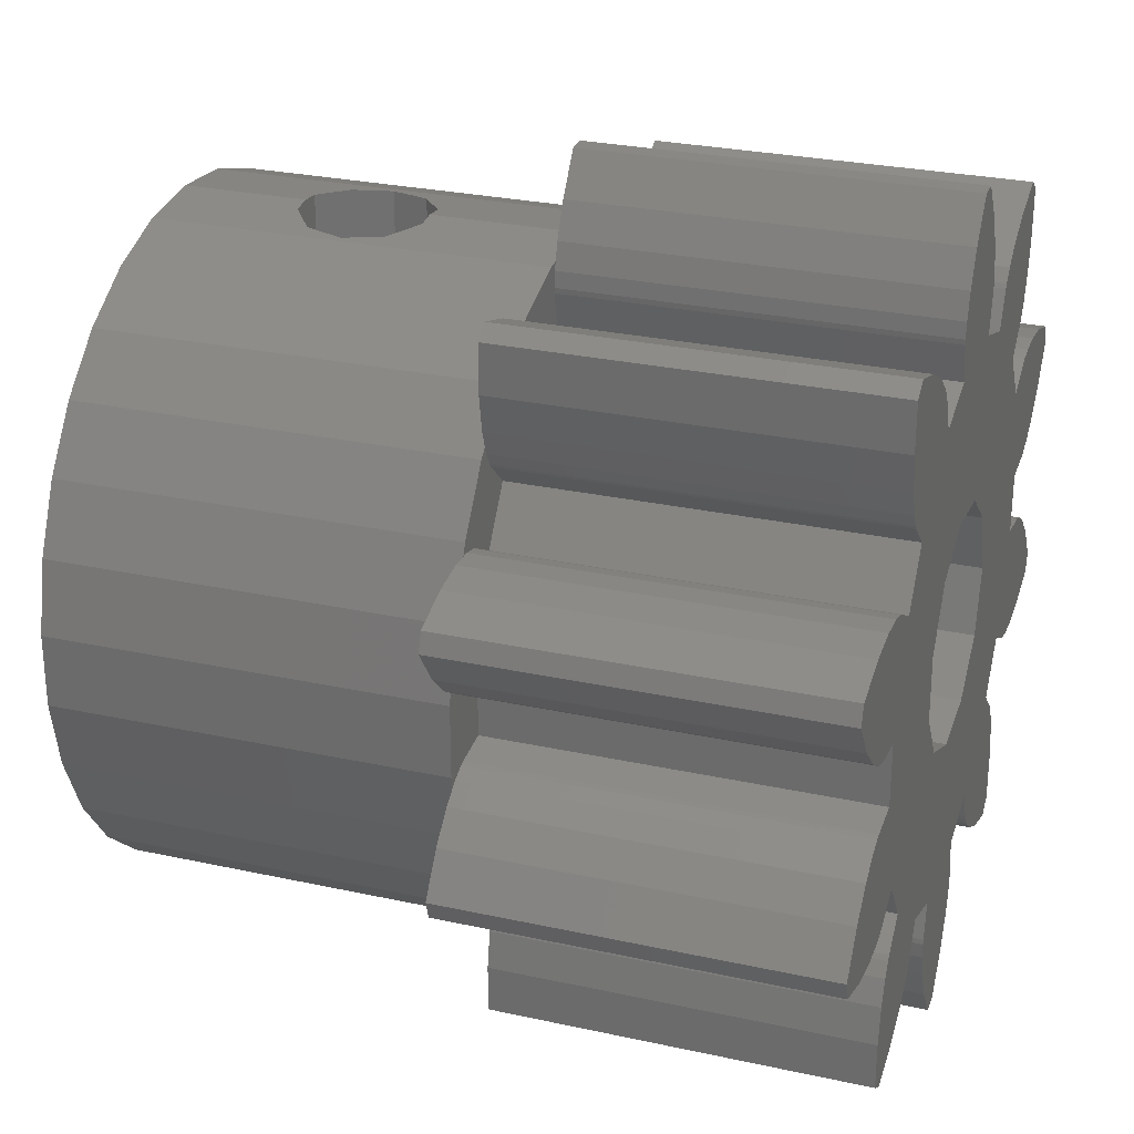
<metadata>
{"format":"stl","ext":"stl","renderer":"f3d","projection":"perspective","resolution":1024,"background":"white","views":[{"elev":27.5,"azim":108.6,"up":"+Y"}]}
</metadata>
<code>
# stl→obj: 436 verts, 880 faces
v 17.98 3.294 0
v 18.74 2.249 0
v 17.98 3.294 10
v 18.74 2.249 10
v 18.15 3.811 0
v 19.37 4.214 0
v 20.37 4.348 0
v 21.08 4.314 0
v 21.5 4.217 0
v 21.63 4.162 0
v 22.54 3.651 0
v 22.76 5.721 0
v 22.67 5.83 0
v 23.53 5.019 0
v 22.45 6.197 0
v 22.2 6.866 0
v 22.02 7.853 0
v 22.02 9.142 0
v 22.46 9.461 0
v 23.69 9.067 0
v 24.57 8.592 0
v 25.13 8.143 0
v 25.41 7.82 0
v 25.49 7.698 0
v 25.92 6.753 0
v 27.52 7.275 0
v 27.32 8.293 0
v 27.31 8.436 0
v 27.34 8.863 0
v 27.53 9.554 0
v 27.97 10.46 0
v 28.73 11.5 0
v 29.27 11.5 0
v 30.03 10.46 0
v 30.47 9.554 0
v 30.66 8.863 0
v 30.69 8.436 0
v 30.68 8.293 0
v 30.48 7.275 0
v 32.08 6.752 0
v 32.51 7.698 0
v 32.59 7.82 0
v 32.87 8.144 0
v 33.43 8.592 0
v 34.31 9.067 0
v 35.54 9.461 0
v 35.98 9.141 0
v 35.98 7.853 0
v 35.8 6.867 0
v 35.55 6.196 0
v 35.33 5.83 0
v 35.23 5.72 0
v 34.47 5.018 0
v 35.46 3.651 0
v 36.37 4.162 0
v 36.5 4.217 0
v 36.92 4.313 0
v 37.63 4.348 0
v 38.63 4.214 0
v 39.85 3.812 0
v 31.16 2.358 0
v 40.02 3.294 0
v 39.26 2.249 0
v 29.55 3.153 0
v 32.09 0.8135 0
v 36.37 0.8444 0
v 36.38 -0.8443 0
v 37.41 -0.963 0
v 37.55 -0.9967 0
v 37.94 -1.164 0
v 32.04 -0.9889 0
v 38.63 -4.214 0
v 37.63 -4.348 0
v 39.85 -3.811 0
v 37.41 0.9632 0
v 39.26 -2.249 0
v 40.02 -3.294 0
v 26.26 -1.652 0
v 21.62 0.8443 0
v 25.8 0.09083 0
v 35.46 -3.651 0
v 36.92 -4.314 0
v 36.37 -4.162 0
v 36.5 -4.217 0
v 34.47 -5.019 0
v 31.03 -2.477 0
v 32.51 -7.698 0
v 34.31 -9.067 0
v 32.59 -7.82 0
v 26.36 1.807 0
v 29.36 -3.179 0
v 35.55 -6.197 0
v 35.8 -6.866 0
v 27.59 -2.871 0
v 35.98 -7.853 0
v 38.54 1.556 0
v 37.94 1.164 0
v 32.08 -6.753 0
v 35.98 -9.142 0
v 35.54 -9.461 0
v 32.87 -8.143 0
v 33.43 -8.592 0
v 38.54 -1.556 0
v 37.55 0.9968 0
v 27.53 -9.554 0
v 28.73 -11.5 0
v 27.97 -10.46 0
v 27.52 -7.275 0
v 30.47 -9.554 0
v 30.03 -10.46 0
v 27.34 -8.863 0
v 29.27 -11.5 0
v 27.31 -8.436 0
v 27.32 -8.293 0
v 21.63 -0.8444 0
v 22.02 -7.853 0
v 22.46 -9.461 0
v 22.02 -9.141 0
v 21.63 -4.162 0
v 20.45 -0.9968 0
v 20.59 -0.9632 0
v 22.54 -3.651 0
v 22.45 -6.196 0
v 23.69 -9.067 0
v 22.2 -6.867 0
v 25.41 -7.82 0
v 23.53 -5.018 0
v 24.57 -8.592 0
v 21.08 -4.313 0
v 20.06 -1.164 0
v 21.5 -4.217 0
v 22.67 -5.83 0
v 22.77 -5.72 0
v 25.13 -8.144 0
v 25.92 -6.752 0
v 25.49 -7.698 0
v 18.74 -2.249 0
v 18.15 -3.812 0
v 17.98 -3.294 0
v 20.37 -4.348 0
v 19.46 -1.556 0
v 19.37 -4.214 0
v 35.24 -5.721 0
v 35.33 -5.83 0
v 20.45 0.9967 0
v 20.59 0.963 0
v 30.48 -7.275 0
v 27.75 2.947 0
v 30.68 -8.293 0
v 30.69 -8.436 0
v 30.66 -8.863 0
v 19.46 1.556 0
v 20.06 1.164 0
v 18.15 3.811 10
v 19.87 1.288 10
v 19.46 1.556 10
v 20.2 2.858 10
v 20.86 4.325 10
v 20.37 4.348 10
v 19.37 4.214 10
v 20.06 1.164 10
v 20.45 0.9967 10
v 20.59 0.963 10
v 21.62 0.8443 10
v 21.63 -0.8444 10
v 20.59 -0.9632 10
v 20.45 -0.9968 10
v 20.06 -1.164 10
v 19.46 -1.556 10
v 19.87 -1.288 10
v 18.74 -2.249 10
v 17.98 -3.294 10
v 18.15 -3.812 10
v 19.37 -4.214 10
v 20.37 -4.348 10
v 20.86 -4.325 10
v 21.08 -4.313 10
v 21.5 -4.217 10
v 21.63 -4.162 10
v 22.54 -3.651 10
v 23.53 -5.018 10
v 22.77 -5.72 10
v 22.67 -5.83 10
v 22.45 -6.196 10
v 22.2 -6.867 10
v 22.37 -6.409 10
v 22.02 -7.853 10
v 22.02 -9.141 10
v 22.46 -9.461 10
v 23.69 -9.067 10
v 24.57 -8.592 10
v 24.95 -8.286 10
v 25.13 -8.144 10
v 25.41 -7.82 10
v 25.49 -7.698 10
v 25.92 -6.752 10
v 27.52 -7.275 10
v 27.32 -8.293 10
v 27.31 -8.436 10
v 27.34 -8.863 10
v 27.4 -9.082 10
v 27.53 -9.554 10
v 27.97 -10.46 10
v 28.73 -11.5 10
v 29.27 -11.5 10
v 30.03 -10.46 10
v 30.47 -9.554 10
v 30.6 -9.082 10
v 30.66 -8.863 10
v 30.69 -8.436 10
v 30.68 -8.293 10
v 30.48 -7.275 10
v 32.08 -6.753 10
v 32.51 -7.698 10
v 32.59 -7.82 10
v 32.87 -8.143 10
v 33.05 -8.286 10
v 33.43 -8.592 10
v 34.31 -9.067 10
v 35.54 -9.461 10
v 35.98 -9.142 10
v 35.98 -7.853 10
v 35.8 -6.866 10
v 35.55 -6.197 10
v 35.63 -6.409 10
v 35.33 -5.83 10
v 35.24 -5.721 10
v 34.47 -5.019 10
v 35.46 -3.651 10
v 36.37 -4.162 10
v 36.5 -4.217 10
v 36.92 -4.314 10
v 37.14 -4.325 10
v 37.63 -4.348 10
v 38.63 -4.214 10
v 39.85 -3.811 10
v 40.02 -3.294 10
v 39.26 -2.249 10
v 38.54 -1.556 10
v 37.94 -1.164 10
v 38.13 -1.288 10
v 37.55 -0.9967 10
v 37.41 -0.963 10
v 36.38 -0.8443 10
v 36.37 0.8444 10
v 37.41 0.9632 10
v 37.55 0.9968 10
v 37.94 1.164 10
v 38.13 1.288 10
v 38.54 1.556 10
v 39.26 2.249 10
v 40.02 3.294 10
v 39.85 3.812 10
v 38.63 4.214 10
v 37.63 4.348 10
v 36.92 4.313 10
v 37.14 4.325 10
v 36.5 4.217 10
v 36.37 4.162 10
v 35.46 3.651 10
v 34.47 5.018 10
v 35.23 5.72 10
v 35.33 5.83 10
v 35.55 6.196 10
v 35.63 6.409 10
v 35.8 6.867 10
v 35.98 7.853 10
v 35.98 9.141 10
v 35.54 9.461 10
v 34.31 9.067 10
v 33.43 8.592 10
v 32.87 8.144 10
v 33.05 8.286 10
v 32.59 7.82 10
v 32.51 7.698 10
v 32.08 6.752 10
v 30.48 7.275 10
v 30.68 8.293 10
v 30.69 8.436 10
v 30.66 8.863 10
v 30.47 9.554 10
v 30.6 9.082 10
v 30.03 10.46 10
v 29.27 11.5 10
v 28.73 11.5 10
v 27.97 10.46 10
v 27.53 9.554 10
v 27.34 8.863 10
v 27.4 9.082 10
v 27.31 8.436 10
v 27.32 8.293 10
v 27.52 7.275 10
v 25.92 6.753 10
v 25.49 7.698 10
v 25.41 7.82 10
v 25.13 8.143 10
v 24.57 8.592 10
v 24.95 8.286 10
v 23.69 9.067 10
v 22.46 9.461 10
v 22.02 9.142 10
v 22.02 7.853 10
v 22.2 6.866 10
v 22.37 6.409 10
v 22.45 6.197 10
v 22.67 5.83 10
v 22.76 5.721 10
v 23.53 5.019 10
v 22.54 3.651 10
v 21.63 4.162 10
v 21.5 4.217 10
v 21.08 4.314 10
v 25.8 0.09083 20.5
v 26.26 -1.652 20.5
v 26.36 1.807 20.5
v 27.25 2.535 15.5
v 27.75 2.947 14.35
v 27.58 2.809 14.47
v 27.58 2.809 16.53
v 27.75 2.947 20.5
v 27.75 2.947 16.65
v 29.55 3.153 13.84
v 29.54 3.152 13.84
v 28.46 3.028 13.84
v 30.42 2.725 16.53
v 31.16 2.358 20.5
v 29.55 3.153 20.5
v 30.75 2.561 15.5
v 30.42 2.725 14.47
v 29.55 3.153 17.16
v 32.09 0.8135 20.5
v 32.04 -0.9889 20.5
v 31.03 -2.477 20.5
v 29.36 -3.179 20.5
v 27.59 -2.871 20.5
v 22.13 6.189 10
v 20.99 4.625 10
v 20.2 2.858 20.5
v 20.99 4.625 20.5
v 19.8 0.9671 10
v 19.8 0.9671 20.5
v 19.8 -0.9667 10
v 20.2 -2.859 10
v 19.8 -0.9667 20.5
v 20.2 -2.859 20.5
v 20.99 -4.625 10
v 20.99 -4.625 20.5
v 22.13 -6.19 10
v 23.56 -7.483 10
v 22.13 -6.19 20.5
v 23.56 -7.483 20.5
v 25.24 -8.45 20.5
v 25.24 -8.45 10
v 27.08 -9.048 10
v 27.08 -9.048 20.5
v 29 -9.25 20.5
v 29 -9.25 10
v 30.92 -9.048 20.5
v 30.92 -9.048 10
v 32.76 -8.45 10
v 32.76 -8.45 20.5
v 34.44 -7.483 20.5
v 34.44 -7.483 10
v 35.87 -6.189 20.5
v 35.87 -6.189 10
v 37.01 -4.625 10
v 37.01 -4.625 20.5
v 37.8 -2.858 20.5
v 37.8 -2.858 10
v 38.2 0.9667 10
v 38.2 -0.9671 10
v 38.2 -0.9671 20.5
v 37.8 2.859 10
v 37.8 2.859 20.5
v 38.2 0.9667 20.5
v 35.87 6.19 10
v 37.01 4.625 10
v 37.01 4.625 20.5
v 34.44 7.483 10
v 34.44 7.483 20.5
v 35.87 6.19 20.5
v 30.92 9.048 10
v 32.76 8.45 10
v 32.76 8.45 20.5
v 29 9.25 10
v 29 9.25 13.84
v 29.54 9.193 13.84
v 30.42 9.101 14.47
v 30.75 9.066 15.5
v 30.92 9.048 20.5
v 29.54 9.193 17.16
v 29 9.25 17.16
v 29 9.25 20.5
v 30.42 9.101 16.53
v 27.08 9.048 10
v 25.24 8.45 10
v 27.08 9.048 20.5
v 28.46 9.193 17.16
v 27.58 9.101 16.53
v 27.58 9.101 14.47
v 27.25 9.066 15.5
v 28.46 9.193 13.84
v 23.56 7.483 10
v 23.56 7.483 20.5
v 25.24 8.45 20.5
v 22.13 6.189 20.5
v 25.75 6.95 20.5
v 32.25 6.95 20.5
v 32.25 3.75 20.5
v 25.75 3.75 20.5
v 28.46 3.028 17.16
v 29.54 3.152 17.16
v 28.46 3.75 17.16
v 27.58 3.75 16.53
v 27.25 3.75 15.5
v 27.58 3.75 14.47
v 28.46 3.75 13.84
v 29.54 3.75 13.84
v 30.42 3.75 14.47
v 30.75 3.75 15.5
v 30.42 3.75 16.53
v 29.54 3.75 17.16
v 29.54 6.95 17.16
v 28.46 6.95 17.16
v 30.42 6.95 16.53
v 30.75 6.95 15.5
v 30.42 6.95 14.47
v 29.54 6.95 13.84
v 28.46 6.95 13.84
v 27.58 6.95 14.47
v 27.25 6.95 15.5
v 27.58 6.95 16.53
v 25.75 6.95 12
v 25.75 3.75 12
v 32.25 3.75 12
v 32.25 6.95 12
f 1 2 3
f 3 2 4
f 1 5 2
f 2 5 6
f 2 6 7
f 2 7 8
f 2 8 9
f 2 9 10
f 2 10 11
f 12 13 14
f 14 13 15
f 14 15 16
f 14 16 17
f 14 17 18
f 14 18 19
f 14 19 20
f 14 20 21
f 14 21 22
f 14 22 23
f 14 23 24
f 14 24 11
f 11 24 25
f 11 25 26
f 27 28 26
f 26 28 29
f 26 29 30
f 26 30 31
f 26 31 32
f 26 32 33
f 26 33 34
f 26 34 35
f 26 35 36
f 26 36 11
f 11 36 37
f 11 37 38
f 11 38 39
f 11 39 40
f 11 40 2
f 41 42 40
f 40 42 43
f 40 43 44
f 40 44 45
f 40 45 46
f 40 46 47
f 40 47 48
f 40 48 2
f 2 48 49
f 2 49 50
f 2 50 51
f 2 51 52
f 2 52 53
f 2 53 54
f 55 56 54
f 54 56 57
f 54 57 58
f 54 58 59
f 54 59 60
f 61 62 63
f 64 62 61
f 65 66 67
f 68 69 67
f 67 69 70
f 71 72 73
f 71 74 72
f 61 75 66
f 71 76 77
f 78 79 80
f 65 67 76
f 81 73 82
f 83 82 84
f 85 86 81
f 87 88 89
f 80 2 90
f 91 92 93
f 94 93 95
f 61 96 97
f 98 99 100
f 87 100 88
f 101 88 102
f 89 88 101
f 67 103 76
f 98 100 87
f 61 97 104
f 105 106 107
f 108 109 110
f 111 110 112
f 105 112 106
f 111 112 105
f 113 110 111
f 108 110 114
f 114 110 113
f 115 109 108
f 94 79 78
f 116 117 118
f 91 93 94
f 94 95 99
f 119 120 121
f 115 122 121
f 123 124 125
f 124 117 116
f 124 116 125
f 115 126 127
f 128 124 123
f 129 130 131
f 128 123 132
f 128 132 133
f 126 134 127
f 79 94 99
f 115 108 135
f 79 99 98
f 115 135 136
f 127 134 128
f 120 119 131
f 120 131 130
f 137 138 139
f 130 129 140
f 141 142 137
f 142 138 137
f 130 140 141
f 140 142 141
f 127 128 133
f 115 136 126
f 119 121 122
f 86 143 144
f 86 144 92
f 86 92 91
f 61 104 75
f 145 2 146
f 79 98 147
f 79 2 80
f 61 63 96
f 67 70 103
f 61 66 65
f 86 85 143
f 115 127 122
f 65 76 71
f 71 81 86
f 71 73 81
f 64 60 62
f 54 60 64
f 54 64 2
f 90 2 148
f 64 148 2
f 81 82 83
f 71 77 74
f 79 147 149
f 79 149 150
f 79 150 151
f 79 151 109
f 79 109 115
f 152 2 153
f 153 2 145
f 146 2 79
f 1 3 5
f 5 3 154
f 154 3 4
f 155 154 156
f 156 154 4
f 157 154 155
f 158 154 157
f 159 154 158
f 160 154 159
f 4 2 152
f 156 4 152
f 156 152 153
f 155 156 153
f 161 155 153
f 161 153 145
f 162 161 145
f 162 145 146
f 163 162 146
f 163 146 79
f 164 163 79
f 79 115 164
f 164 115 165
f 121 166 115
f 115 166 165
f 120 167 121
f 121 167 166
f 130 168 120
f 120 168 167
f 141 169 130
f 130 169 170
f 130 170 168
f 137 171 141
f 141 171 169
f 139 172 137
f 137 172 171
f 139 138 172
f 172 138 173
f 173 138 142
f 174 173 142
f 174 142 140
f 175 174 140
f 175 140 129
f 176 175 129
f 177 176 129
f 177 129 131
f 178 177 131
f 178 131 119
f 179 178 119
f 179 119 122
f 180 179 122
f 122 127 180
f 180 127 181
f 133 182 127
f 127 182 181
f 132 183 133
f 133 183 182
f 123 184 132
f 132 184 183
f 125 185 123
f 123 185 186
f 123 186 184
f 116 187 125
f 125 187 185
f 116 118 187
f 187 118 188
f 188 118 117
f 189 188 117
f 189 117 124
f 190 189 124
f 190 124 128
f 191 190 128
f 191 128 134
f 192 191 134
f 193 192 134
f 193 134 126
f 194 193 126
f 194 126 136
f 195 194 136
f 195 136 135
f 196 195 135
f 196 135 108
f 197 196 108
f 114 198 108
f 108 198 197
f 113 199 114
f 114 199 198
f 113 111 199
f 199 111 200
f 111 105 200
f 201 105 202
f 200 105 201
f 105 107 202
f 202 107 203
f 107 106 203
f 203 106 204
f 204 106 112
f 205 204 112
f 205 112 110
f 206 205 110
f 206 110 109
f 207 206 109
f 207 109 151
f 208 207 151
f 209 208 151
f 209 151 150
f 210 209 150
f 150 149 211
f 210 150 211
f 149 147 212
f 211 149 212
f 212 147 98
f 213 212 98
f 98 87 213
f 213 87 214
f 87 89 214
f 214 89 215
f 89 101 215
f 215 101 216
f 216 101 102
f 217 216 102
f 218 217 102
f 218 102 88
f 219 218 88
f 219 88 100
f 220 219 100
f 220 100 99
f 221 220 99
f 221 99 95
f 222 221 95
f 95 93 223
f 222 95 223
f 93 92 224
f 223 93 225
f 225 93 224
f 92 144 226
f 224 92 226
f 144 143 227
f 226 144 227
f 85 228 143
f 143 228 227
f 228 85 81
f 229 228 81
f 229 81 83
f 230 229 83
f 230 83 84
f 231 230 84
f 231 84 82
f 232 231 82
f 232 82 73
f 233 232 73
f 234 233 73
f 234 73 72
f 235 234 72
f 235 72 74
f 236 235 74
f 236 74 77
f 237 236 77
f 77 76 238
f 237 77 238
f 103 239 76
f 76 239 238
f 70 240 103
f 103 240 241
f 103 241 239
f 69 242 70
f 70 242 240
f 68 243 69
f 69 243 242
f 67 244 68
f 68 244 243
f 67 66 245
f 244 67 245
f 245 66 75
f 246 245 75
f 246 75 104
f 247 246 104
f 247 104 97
f 248 247 97
f 248 97 96
f 249 248 96
f 250 249 96
f 250 96 63
f 251 250 63
f 251 63 62
f 252 251 62
f 62 60 253
f 252 62 253
f 59 254 60
f 60 254 253
f 58 255 59
f 59 255 254
f 57 256 58
f 58 256 257
f 58 257 255
f 56 258 57
f 57 258 256
f 55 259 56
f 56 259 258
f 54 260 55
f 55 260 259
f 54 53 261
f 260 54 261
f 261 53 52
f 262 261 52
f 262 52 51
f 263 262 51
f 263 51 50
f 264 263 50
f 264 50 49
f 265 264 49
f 266 265 49
f 266 49 48
f 267 266 48
f 48 47 268
f 267 48 268
f 46 269 47
f 47 269 268
f 45 270 46
f 46 270 269
f 44 271 45
f 45 271 270
f 43 272 44
f 44 272 273
f 44 273 271
f 42 274 43
f 43 274 272
f 41 275 42
f 42 275 274
f 40 276 41
f 41 276 275
f 39 277 40
f 40 277 276
f 277 39 38
f 278 277 38
f 278 38 37
f 279 278 37
f 37 36 280
f 279 37 280
f 36 35 281
f 280 36 282
f 282 36 281
f 35 34 283
f 281 35 283
f 34 33 284
f 283 34 284
f 32 285 33
f 33 285 284
f 31 286 32
f 32 286 285
f 30 287 31
f 31 287 286
f 29 288 30
f 30 288 289
f 30 289 287
f 28 290 29
f 29 290 288
f 28 27 290
f 290 27 291
f 27 26 291
f 291 26 292
f 25 293 26
f 26 293 292
f 25 24 294
f 293 25 294
f 24 23 295
f 294 24 295
f 23 22 296
f 295 23 296
f 21 297 22
f 22 297 298
f 22 298 296
f 20 299 21
f 21 299 297
f 19 300 20
f 20 300 299
f 18 301 19
f 19 301 300
f 17 302 18
f 18 302 301
f 17 16 302
f 302 16 303
f 16 15 303
f 304 15 305
f 303 15 304
f 15 13 305
f 305 13 306
f 13 12 306
f 306 12 307
f 307 12 14
f 308 307 14
f 11 309 14
f 14 309 308
f 10 310 11
f 11 310 309
f 9 311 10
f 10 311 310
f 8 312 9
f 9 312 311
f 7 159 8
f 8 159 158
f 8 158 312
f 6 160 7
f 7 160 159
f 5 154 6
f 6 154 160
f 313 314 78
f 80 313 78
f 90 315 313
f 80 90 313
f 316 315 148
f 148 317 318
f 319 320 316
f 316 148 318
f 321 320 319
f 320 315 316
f 315 90 148
f 64 322 323
f 324 64 323
f 324 317 64
f 317 148 64
f 325 326 327
f 328 326 325
f 329 322 61
f 61 326 328
f 328 329 61
f 64 61 322
f 330 325 327
f 331 326 65
f 65 326 61
f 331 65 332
f 332 65 71
f 332 71 333
f 333 71 86
f 333 86 334
f 334 86 91
f 334 91 335
f 335 91 94
f 335 94 314
f 314 94 78
f 336 304 337
f 337 304 305
f 337 305 306
f 306 307 337
f 307 308 337
f 337 308 309
f 337 309 310
f 337 310 311
f 311 312 337
f 312 158 337
f 157 338 158
f 158 338 339
f 158 339 337
f 340 341 155
f 155 341 338
f 155 338 157
f 161 165 155
f 165 162 163
f 165 163 164
f 161 162 165
f 165 166 155
f 166 167 155
f 167 168 155
f 168 170 155
f 170 342 155
f 342 340 155
f 171 172 173
f 175 171 174
f 174 171 173
f 176 171 175
f 343 171 176
f 170 171 343
f 169 171 170
f 342 170 344
f 344 170 343
f 344 343 345
f 343 176 345
f 345 176 346
f 345 346 347
f 181 179 180
f 178 179 181
f 178 181 177
f 181 182 177
f 182 183 177
f 183 184 177
f 184 186 177
f 186 348 177
f 348 346 177
f 346 176 177
f 185 187 188
f 190 185 189
f 189 185 188
f 191 185 190
f 192 185 191
f 349 185 192
f 186 185 349
f 350 348 186
f 351 350 349
f 349 350 186
f 351 349 192
f 352 351 353
f 353 351 192
f 197 195 196
f 194 195 197
f 194 197 193
f 197 198 193
f 198 199 193
f 199 200 193
f 200 201 193
f 201 354 193
f 354 353 193
f 353 192 193
f 355 354 201
f 356 355 357
f 357 355 201
f 357 201 202
f 204 357 203
f 203 357 202
f 205 357 204
f 206 357 205
f 207 357 206
f 208 357 207
f 356 357 208
f 358 356 359
f 359 356 208
f 214 360 213
f 360 215 216
f 360 216 217
f 214 215 360
f 360 359 213
f 359 208 213
f 208 209 213
f 209 210 213
f 210 211 213
f 211 212 213
f 361 360 217
f 362 361 363
f 363 361 217
f 363 217 218
f 220 363 219
f 219 363 218
f 221 363 220
f 222 363 221
f 223 363 222
f 225 363 223
f 362 363 225
f 364 362 365
f 365 362 225
f 230 366 229
f 366 231 232
f 366 232 233
f 230 231 366
f 366 365 229
f 365 225 229
f 225 224 229
f 224 226 229
f 226 227 229
f 227 228 229
f 367 366 233
f 368 367 369
f 369 367 233
f 369 233 234
f 236 369 235
f 235 369 234
f 237 369 236
f 238 369 237
f 239 369 238
f 241 369 239
f 370 248 249
f 247 248 370
f 247 370 246
f 370 371 246
f 371 241 246
f 241 240 246
f 240 242 246
f 242 243 246
f 243 244 246
f 244 245 246
f 368 369 241
f 372 368 371
f 371 368 241
f 249 373 374
f 370 249 375
f 375 249 374
f 255 257 373
f 249 255 373
f 249 250 255
f 250 251 255
f 251 252 255
f 252 253 255
f 253 254 255
f 376 264 265
f 263 264 376
f 263 376 262
f 376 377 262
f 377 257 262
f 257 256 262
f 256 258 262
f 258 259 262
f 259 260 262
f 260 261 262
f 257 377 378
f 373 257 374
f 374 257 378
f 379 380 265
f 265 380 381
f 265 381 376
f 271 273 379
f 265 271 379
f 265 266 271
f 266 267 271
f 267 268 271
f 268 269 271
f 269 270 271
f 382 280 282
f 279 280 382
f 279 382 278
f 382 383 278
f 383 273 278
f 273 272 278
f 272 274 278
f 274 275 278
f 275 276 278
f 276 277 278
f 383 384 273
f 273 384 380
f 273 380 379
f 287 289 385
f 282 287 385
f 282 281 287
f 281 283 287
f 283 284 287
f 284 285 287
f 285 286 287
f 385 386 282
f 282 386 387
f 282 387 388
f 388 389 282
f 389 390 282
f 391 392 393
f 391 393 394
f 394 393 390
f 394 390 389
f 282 390 382
f 395 289 396
f 396 289 288
f 396 288 290
f 290 291 396
f 291 292 396
f 396 292 293
f 396 293 294
f 396 294 295
f 295 296 396
f 296 298 396
f 395 397 289
f 398 397 393
f 399 397 398
f 400 289 401
f 401 397 399
f 289 397 401
f 402 289 400
f 289 402 386
f 289 386 385
f 398 393 392
f 301 302 303
f 403 301 304
f 304 301 303
f 298 301 403
f 297 301 298
f 299 301 297
f 300 301 299
f 403 404 298
f 298 404 405
f 298 405 396
f 336 406 304
f 304 406 404
f 304 404 403
f 338 341 344
f 347 338 345
f 345 338 344
f 350 338 347
f 351 338 350
f 352 338 351
f 355 338 352
f 356 338 355
f 358 338 356
f 361 338 358
f 314 338 361
f 333 334 364
f 368 332 367
f 331 332 372
f 326 331 375
f 407 390 393
f 408 378 381
f 405 338 397
f 404 338 405
f 406 338 404
f 339 338 406
f 397 407 393
f 397 338 407
f 384 408 380
f 408 409 378
f 378 409 374
f 407 384 390
f 335 314 361
f 313 315 338
f 334 335 362
f 315 320 338
f 409 338 320
f 409 327 374
f 409 320 327
f 374 326 375
f 327 326 374
f 375 331 372
f 372 332 368
f 332 333 367
f 367 333 364
f 364 334 362
f 362 335 361
f 409 410 338
f 407 408 384
f 408 381 380
f 314 313 338
f 410 407 338
f 411 412 327
f 327 412 330
f 411 327 320
f 411 320 321
f 413 411 414
f 414 411 321
f 414 321 319
f 415 414 319
f 316 415 319
f 318 416 415
f 316 318 415
f 317 324 417
f 318 317 416
f 416 317 417
f 323 418 417
f 324 323 417
f 322 329 419
f 323 322 418
f 418 322 419
f 420 419 328
f 328 419 329
f 420 328 421
f 421 328 325
f 421 325 422
f 422 325 330
f 422 330 412
f 337 339 336
f 336 339 406
f 340 342 341
f 341 342 344
f 346 348 347
f 347 348 350
f 352 353 354
f 355 352 354
f 358 359 360
f 361 358 360
f 364 365 366
f 367 364 366
f 371 370 375
f 372 371 375
f 377 376 381
f 378 377 381
f 382 390 383
f 383 390 384
f 392 391 398
f 398 391 423
f 398 423 424
f 394 425 391
f 391 425 423
f 389 426 394
f 394 426 425
f 389 388 426
f 426 388 427
f 427 388 387
f 428 427 387
f 428 387 386
f 429 428 402
f 402 428 386
f 396 405 395
f 395 405 397
f 429 402 400
f 430 429 400
f 430 400 401
f 431 430 401
f 401 399 432
f 431 401 432
f 398 424 399
f 399 424 432
f 433 407 410
f 434 433 410
f 421 409 420
f 417 435 434
f 419 435 418
f 415 416 434
f 416 417 434
f 420 435 419
f 409 435 420
f 414 410 413
f 409 421 410
f 421 422 410
f 422 413 410
f 415 410 414
f 410 415 434
f 418 435 417
f 408 436 409
f 409 436 435
f 424 408 407
f 426 427 436
f 433 431 407
f 431 432 407
f 423 408 424
f 425 408 423
f 436 408 425
f 427 428 436
f 436 425 426
f 433 436 428
f 433 428 429
f 433 430 431
f 433 429 430
f 432 424 407
f 422 412 413
f 413 412 411
f 435 436 433
f 434 435 433

</code>
